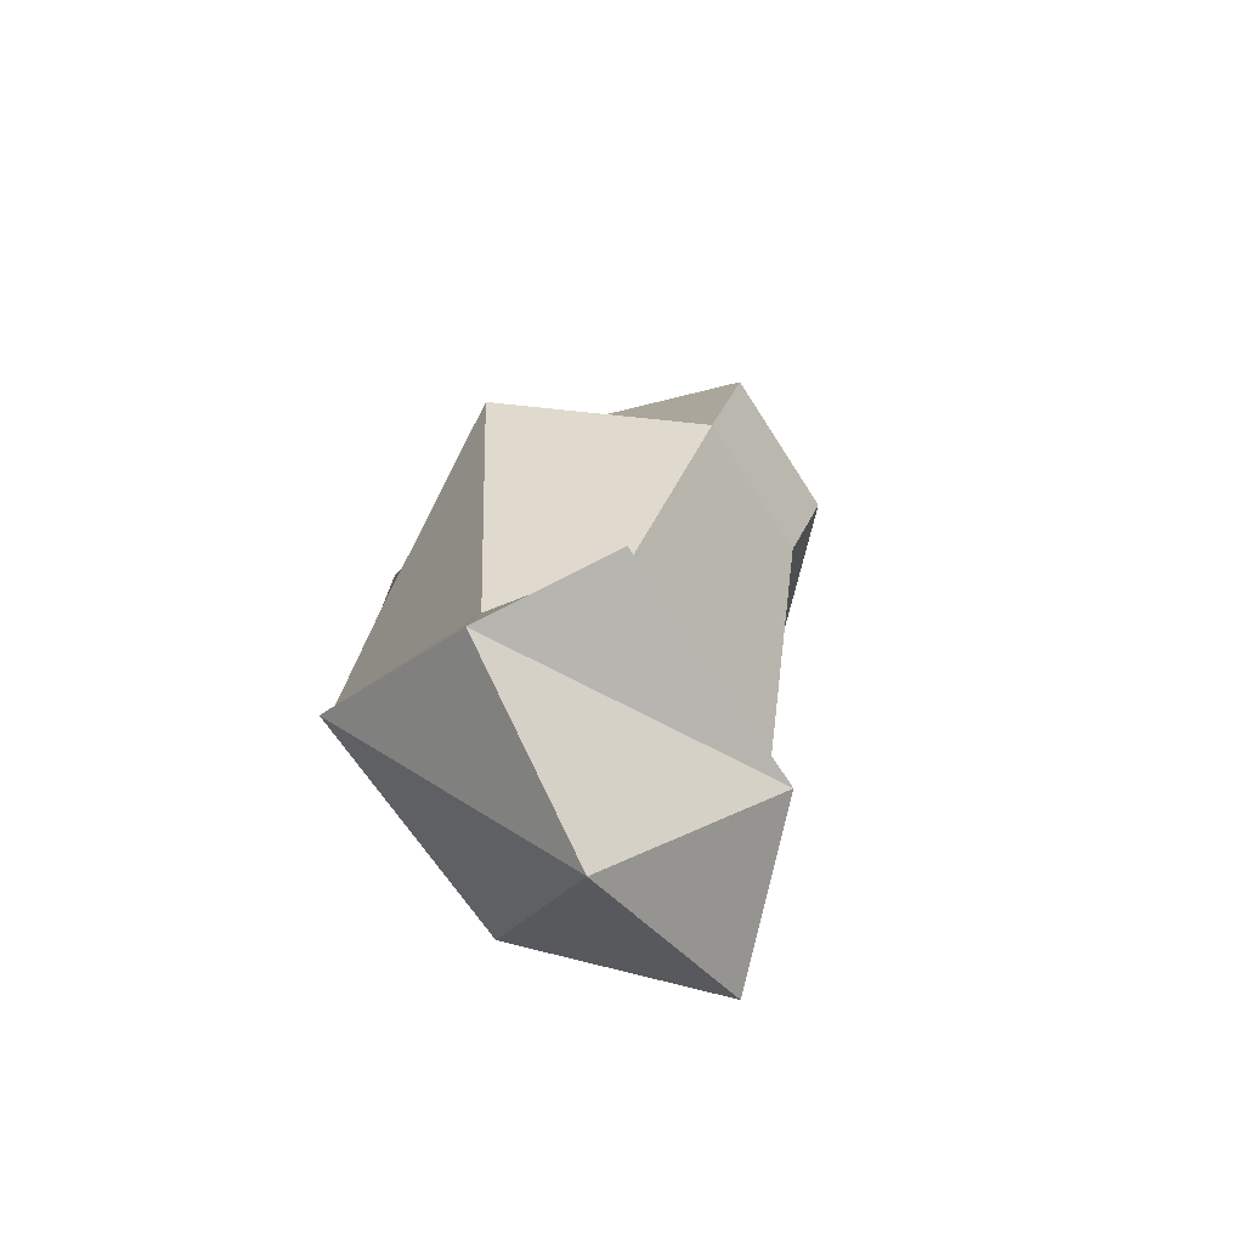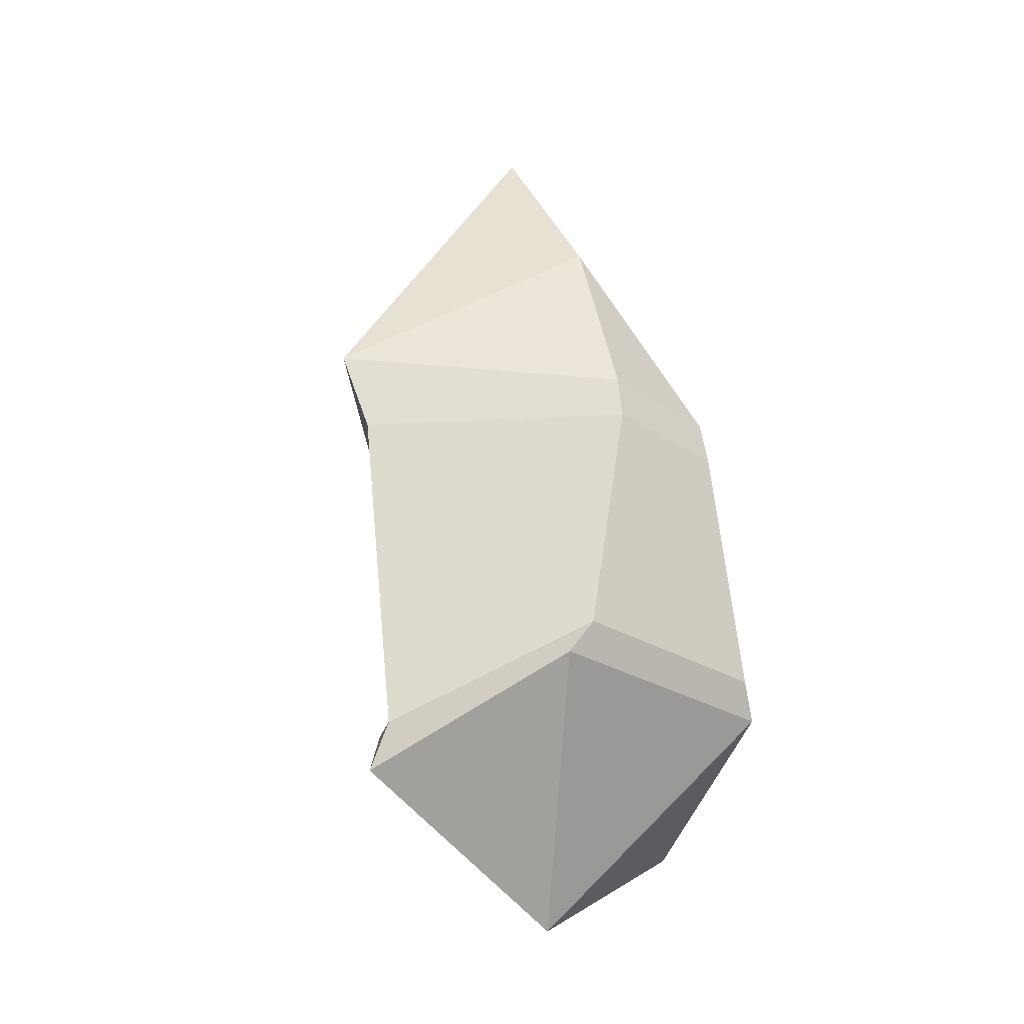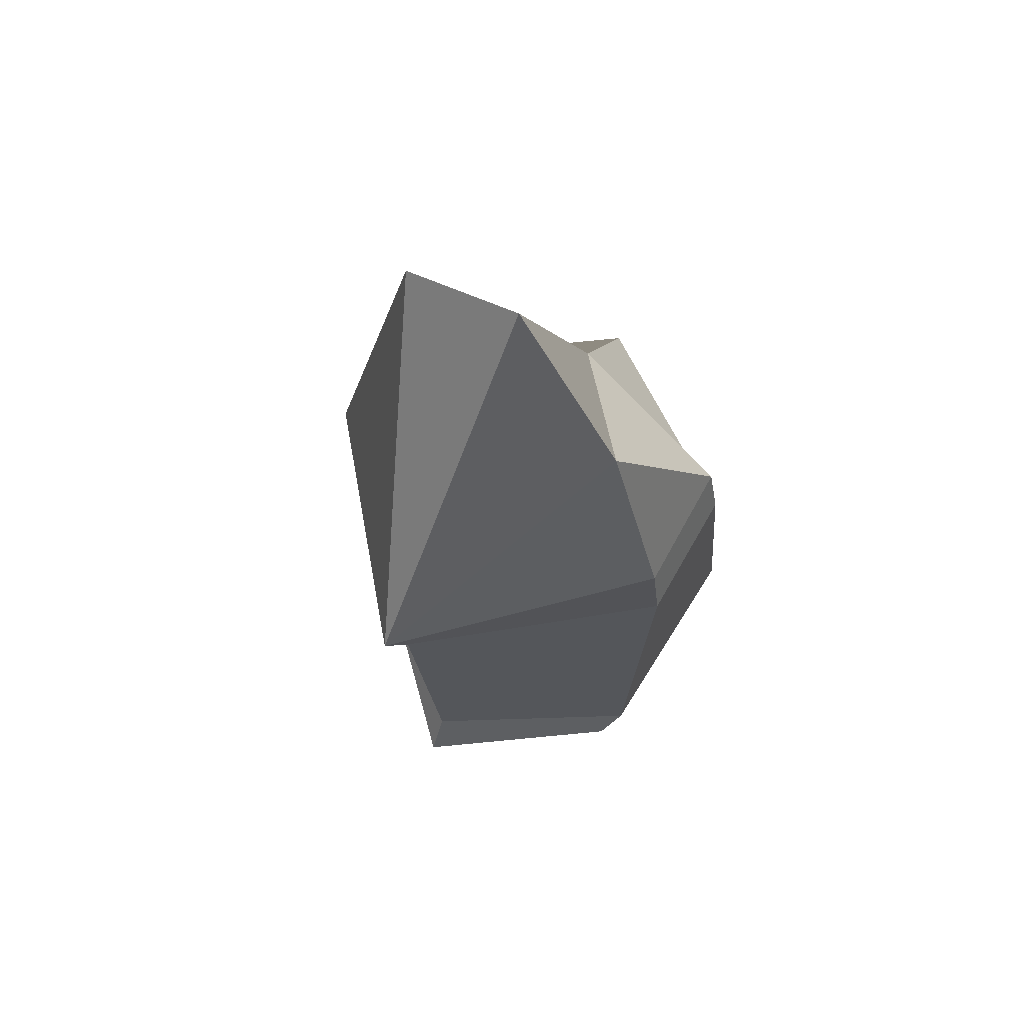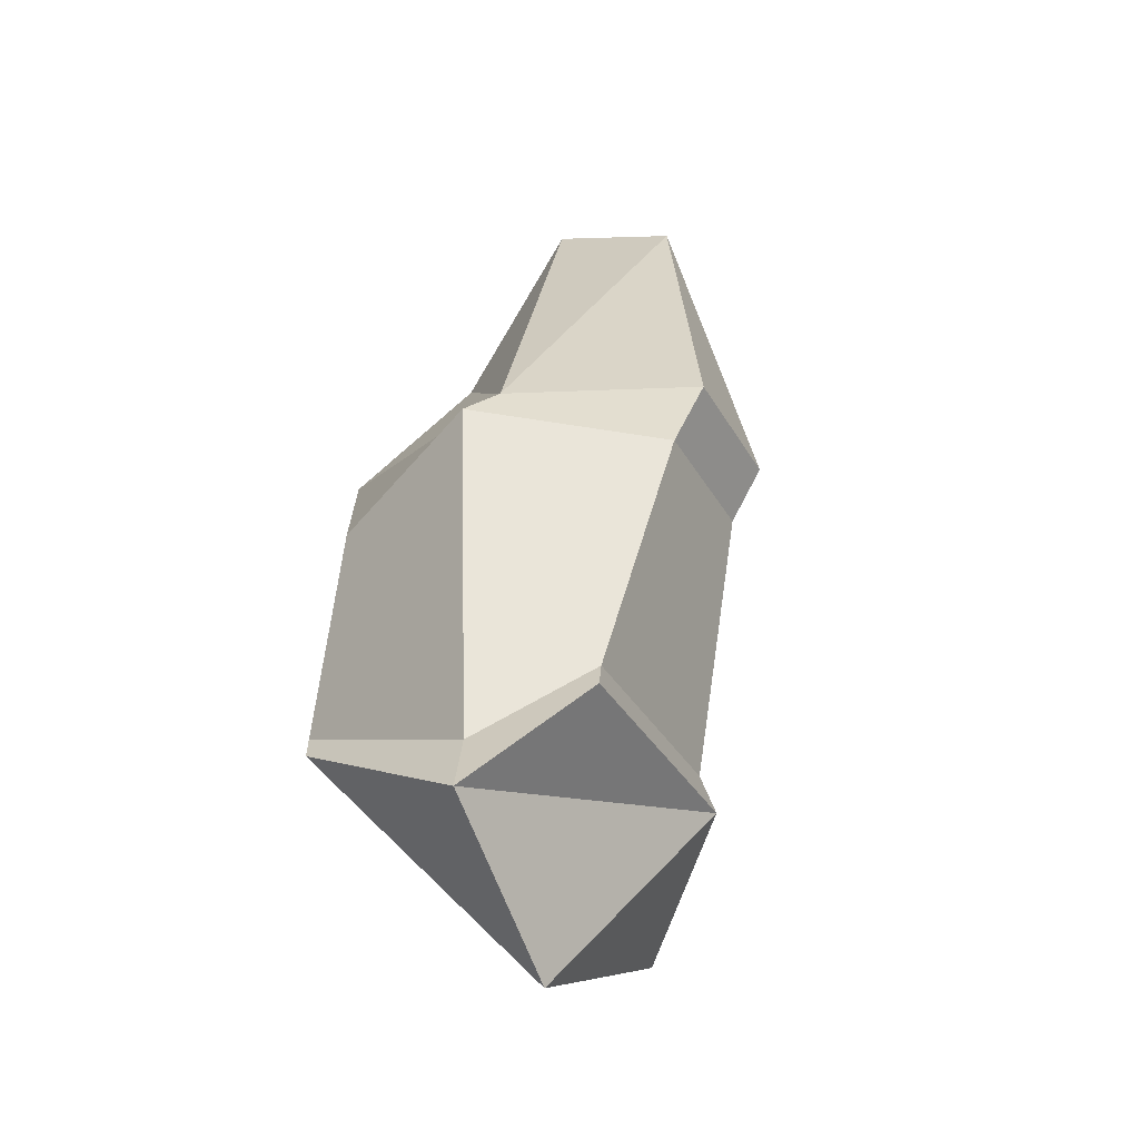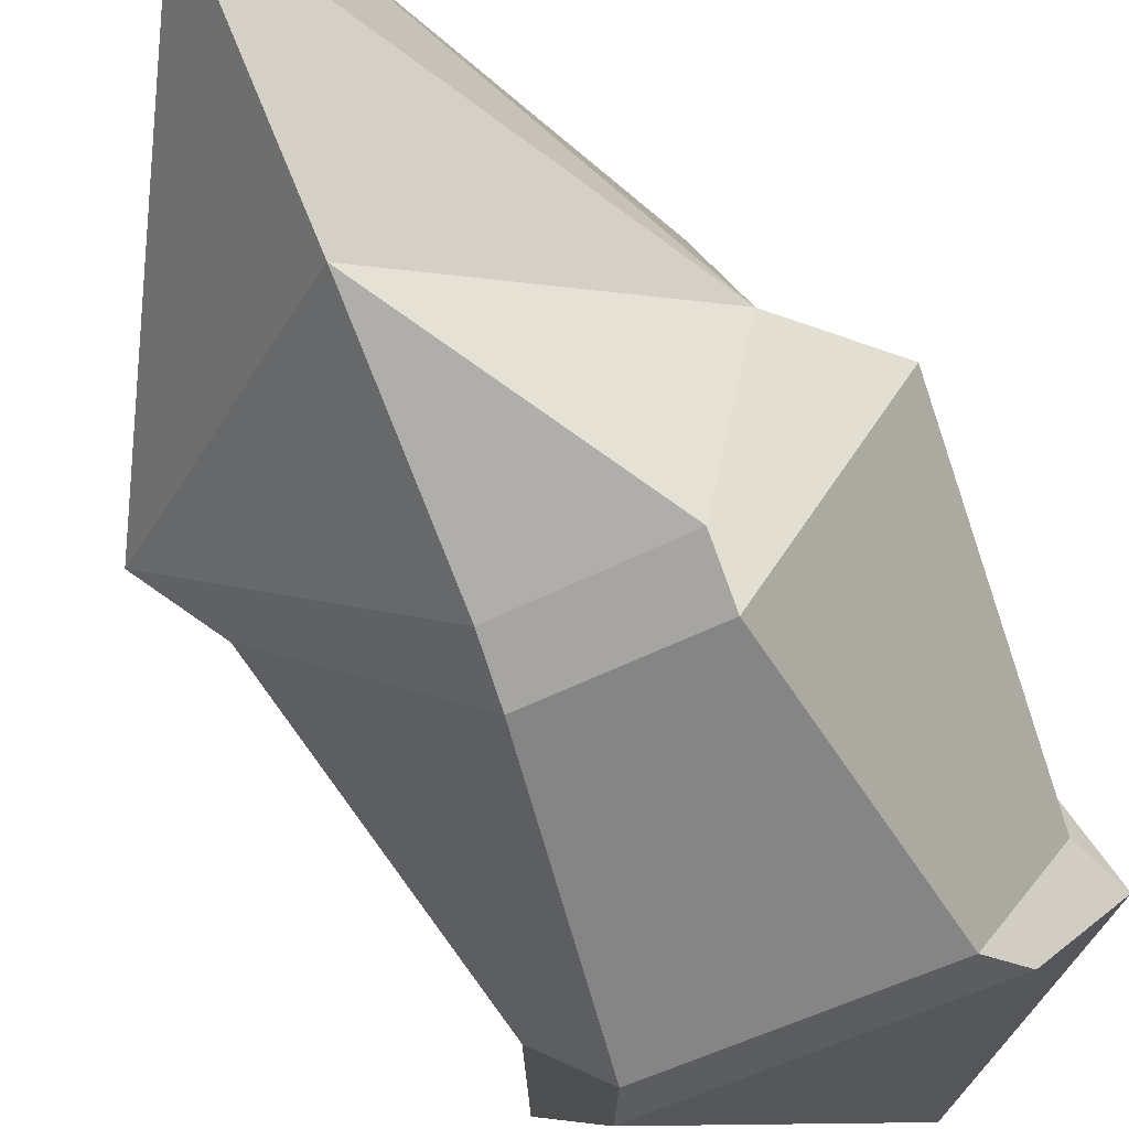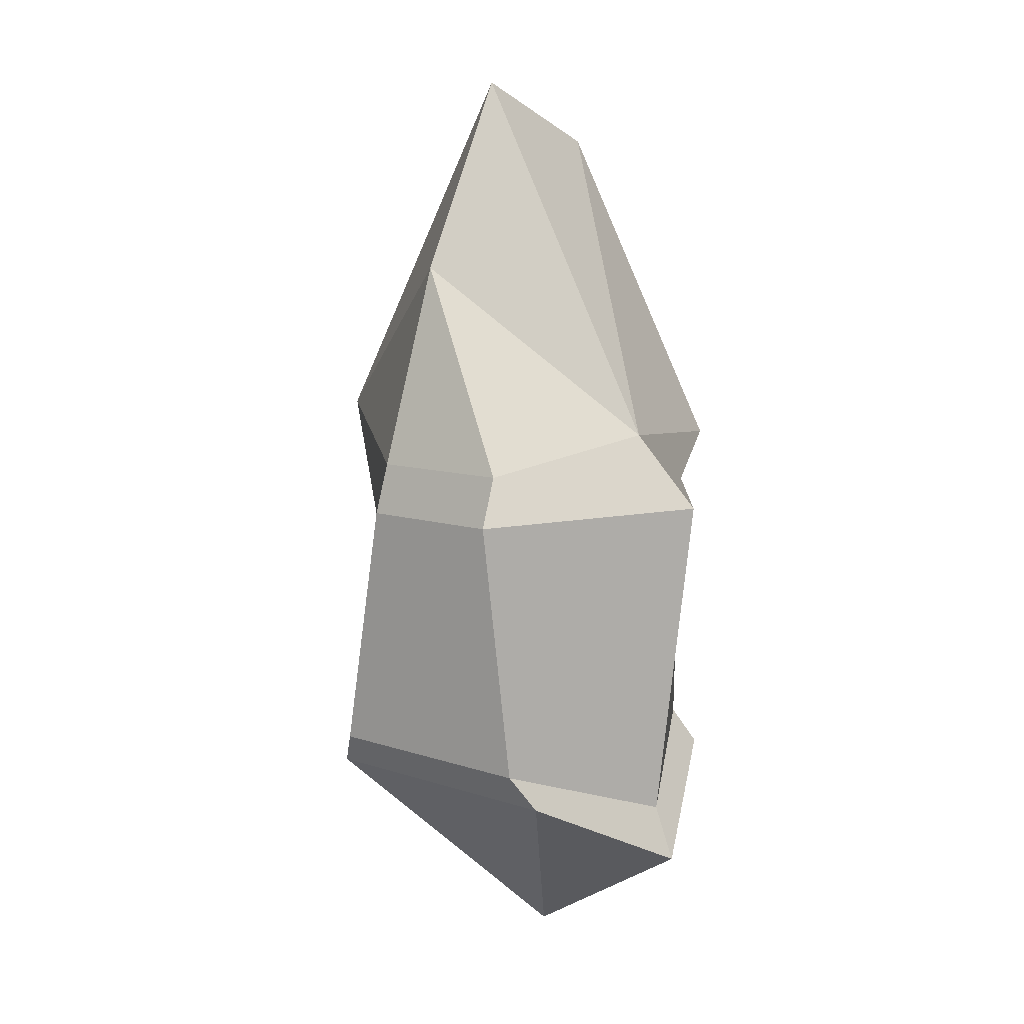
<metadata>
{"format":"obj","ext":"obj","renderer":"f3d","projection":"perspective","resolution":1024,"background":"white","views":[{"elev":-61.6,"azim":-58.4,"up":"+Y"},{"elev":-28.7,"azim":138.0,"up":"+Y"},{"elev":65.2,"azim":121.9,"up":"+Y"},{"elev":-34.4,"azim":-64.3,"up":"+Y"},{"elev":-61.5,"azim":-155.3,"up":"+Z"},{"elev":11.5,"azim":-141.6,"up":"+Y"}]}
</metadata>
<code>
g default
v -0.3889 -0.5 0.3889
v 0.3889 -0.5 0.3889
v -0.2231 0.5 0.6442
v 0.2069 0.5 0.6442
v -0.2236 0.5 -0.4766
v 0.1783 0.5 -0.5
v -0.3889 -0.5 -0.4803
v 0.3889 -0.5 -0.4803
v 0.1264 1.468 0.4053
v 0.156 1.092 -0.3143
v -0.3654 0.5722 0.07252
v 0.1715 1.654 0.007625
v 0.833 0.5722 0.07252
v 0.6822 -0.7852 0.05322
v -0.5278 -0.7852 0.05322
v -0.01293 -1.12 0.05322
v -0.2131 0.3492 0.5458
v 0.2175 0.3492 0.5458
v 0.7309 0.3652 0.06792
v 0.1959 0.3492 -0.5321
v -0.2135 0.3492 -0.5144
v -0.5766 0.3652 0.06792
v -0.3192 -0.4015 0.3629
v 0.3359 -0.4015 0.3629
v 0.6242 -0.6213 0.04591
v 0.3334 -0.4015 -0.5228
v -0.3192 -0.4015 -0.5207
v -0.4699 -0.6213 0.04591
g Crystal
f 17 18 4 3
f 5 6 20 21
f 7 16 15
f 13 19 20 6
f 21 22 11 5
f 3 4 9
f 10 13 6
f 6 5 10
f 10 11 12
f 9 11 3
f 9 13 12
f 18 19 13 4
f 15 16 2
f 11 22 17 3
f 5 11 10
f 12 13 10
f 4 13 9
f 12 11 9
f 16 8 14
f 2 16 14
f 15 2 1
f 7 8 16
f 23 24 18 17
f 24 25 19 18
f 20 19 25 26
f 21 20 26 27
f 27 28 22 21
f 17 22 28 23
f 1 2 24 23
f 2 14 25 24
f 26 25 14 8
f 27 26 8 7
f 7 15 28 27
f 23 28 15 1

</code>
